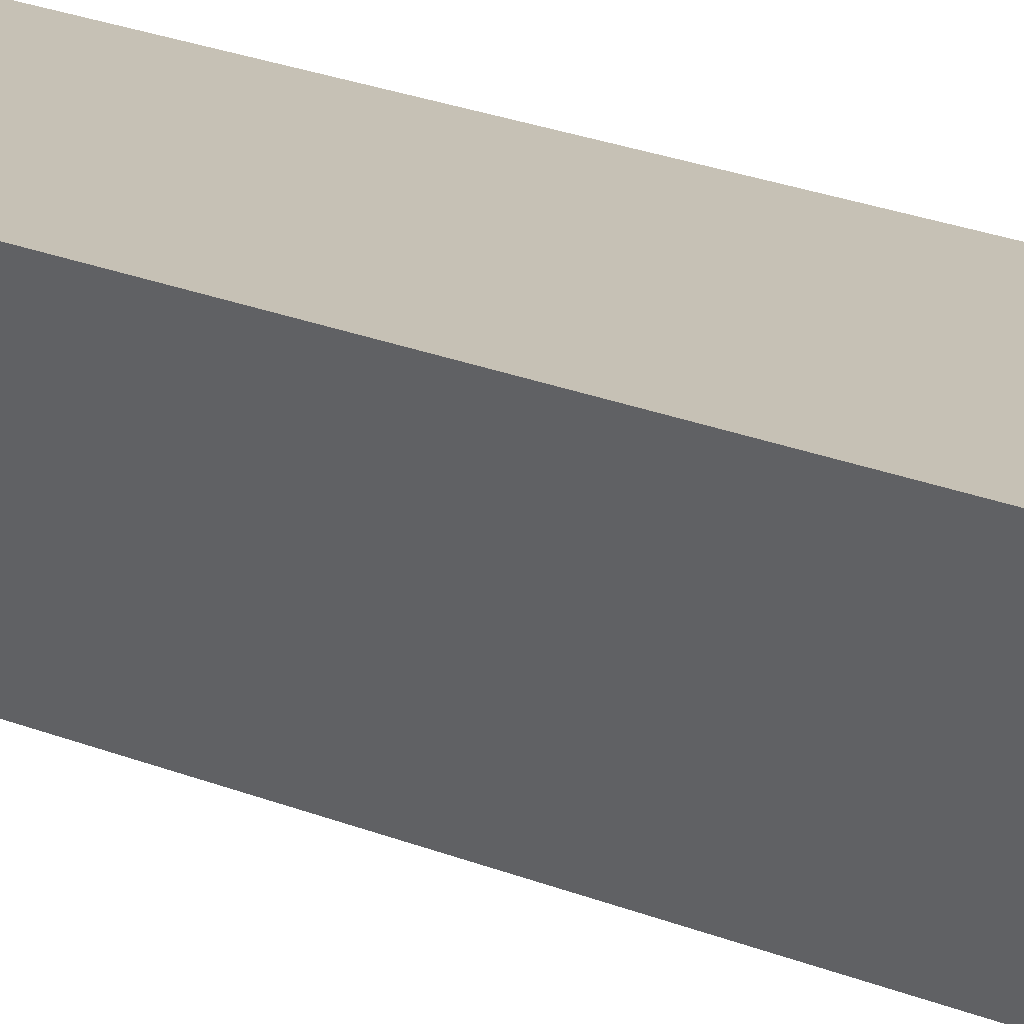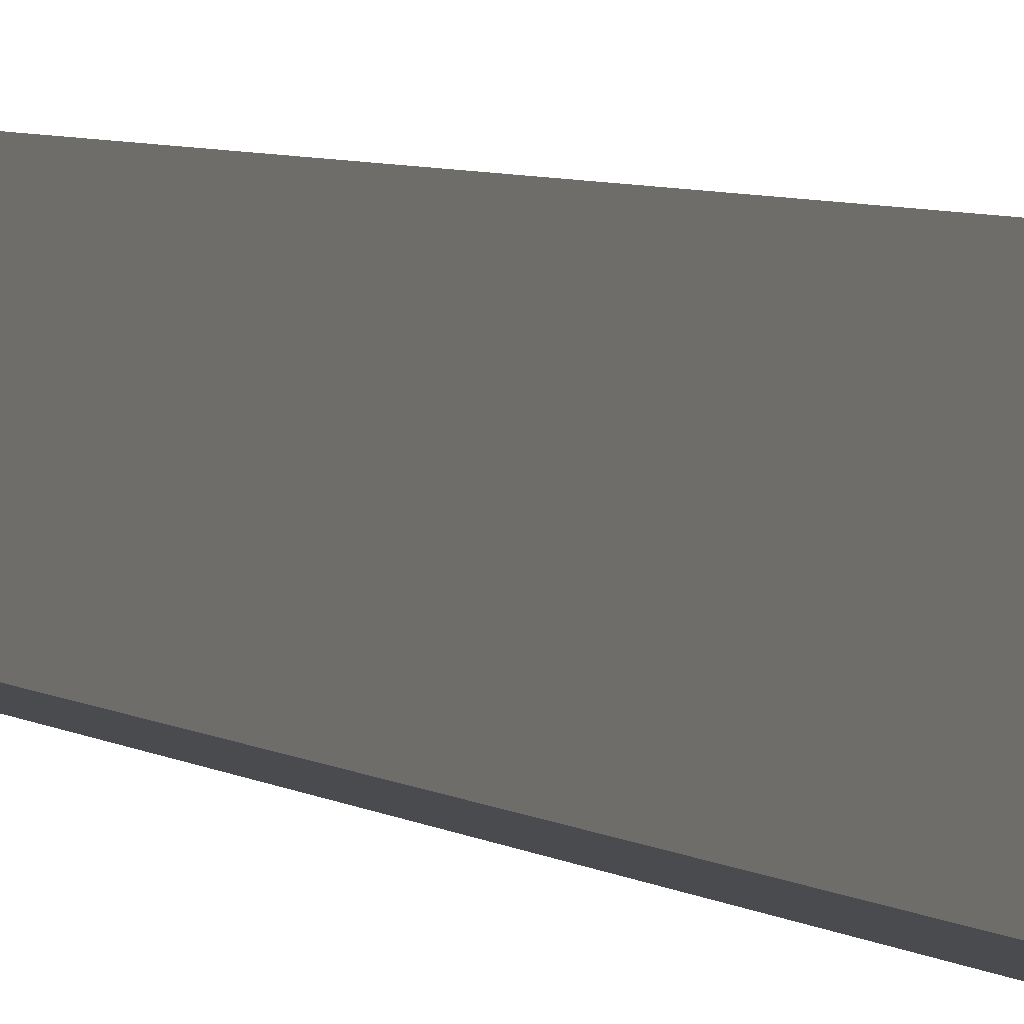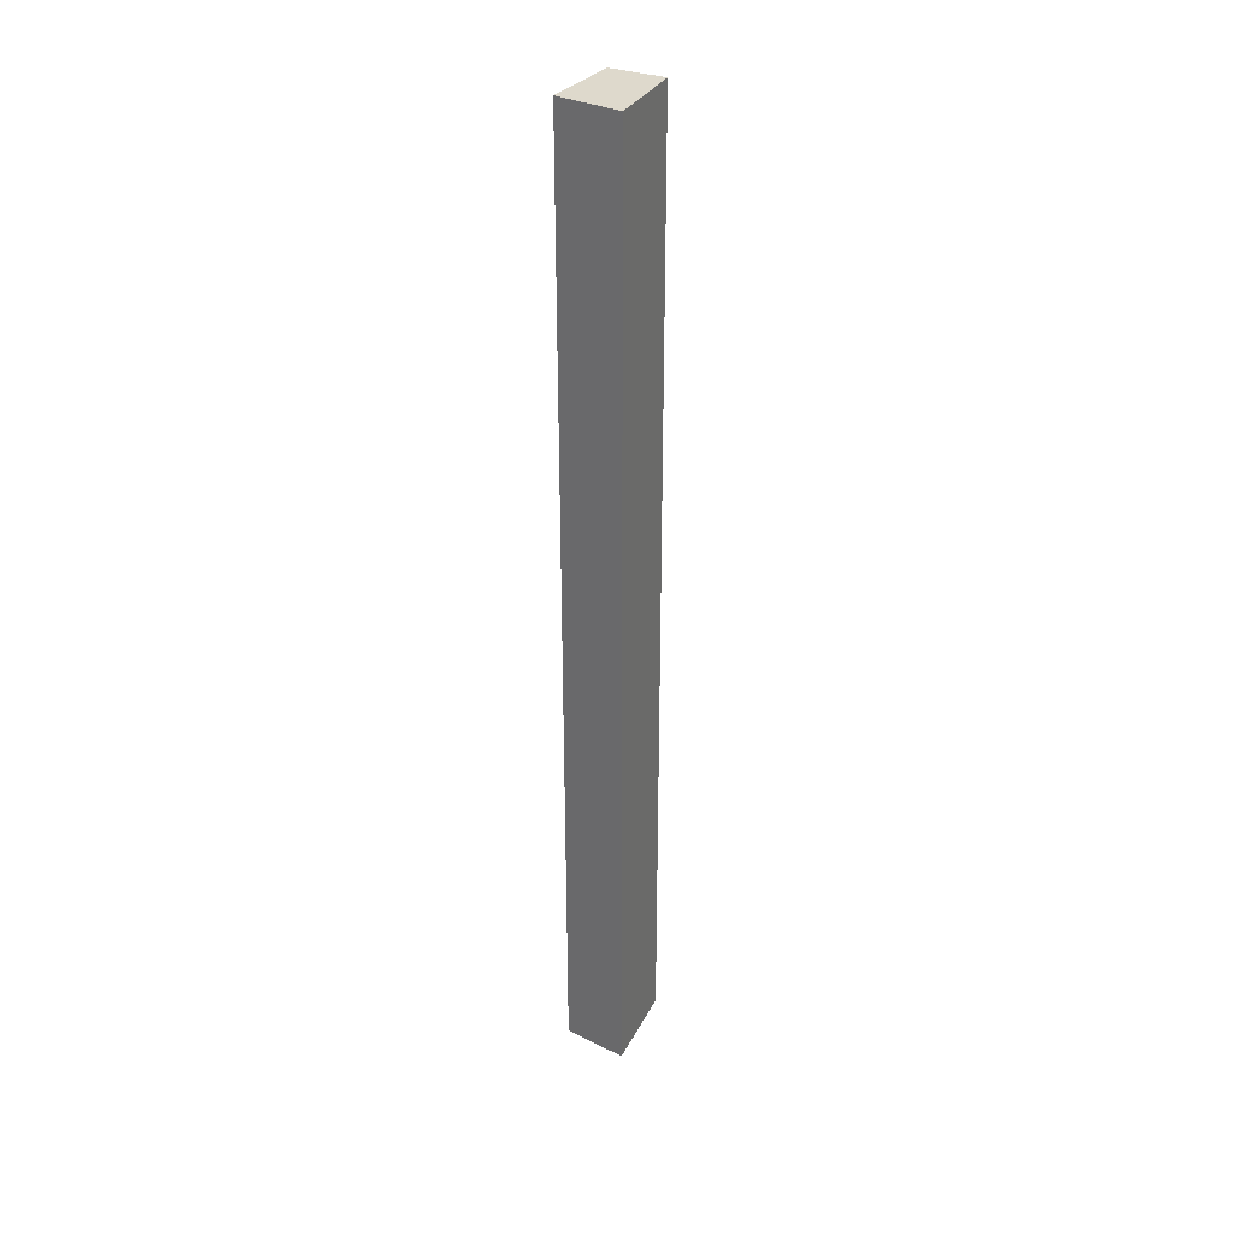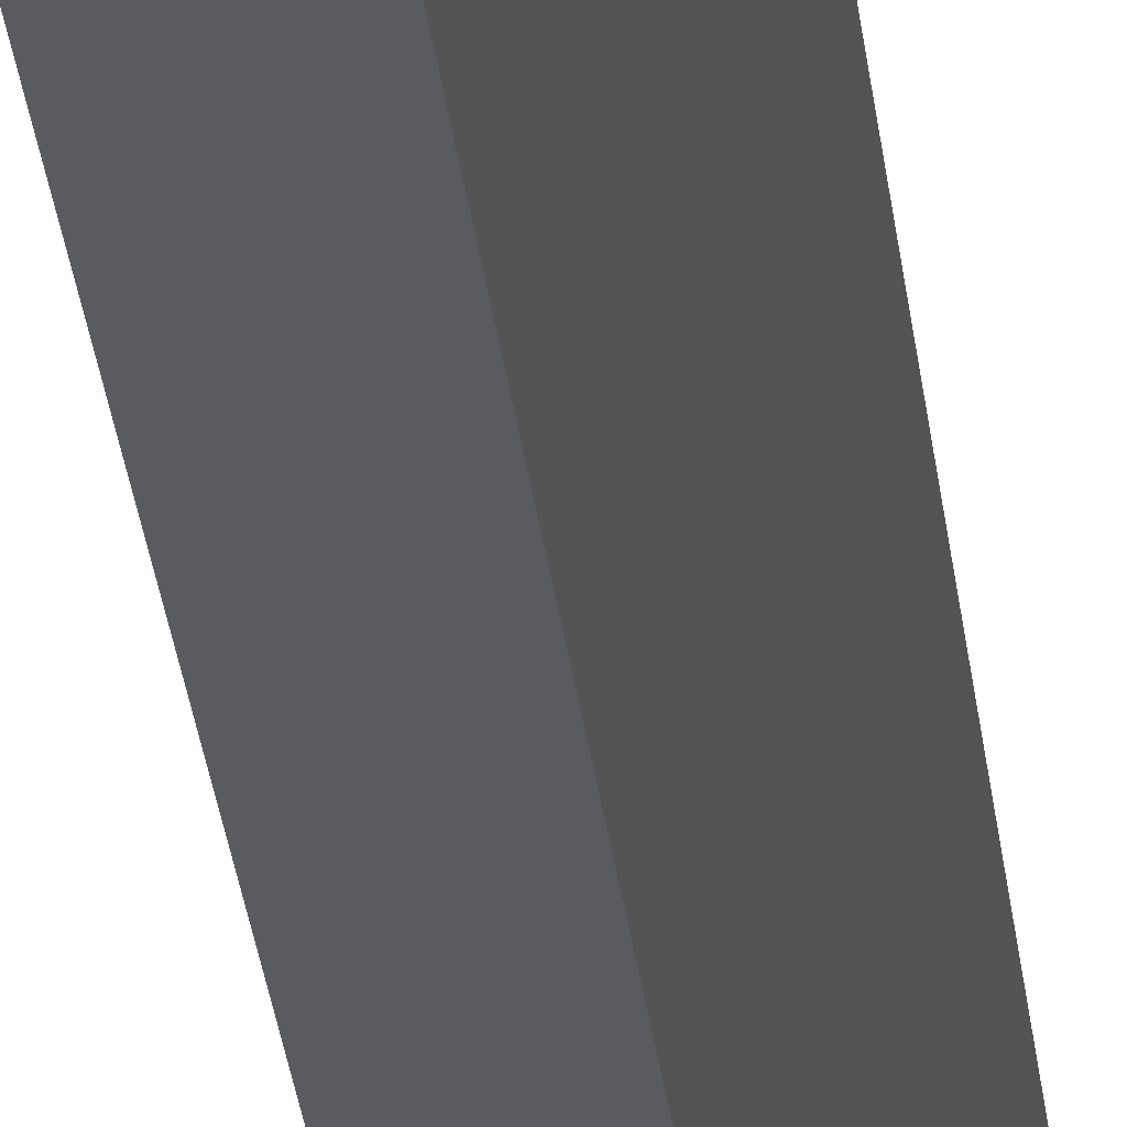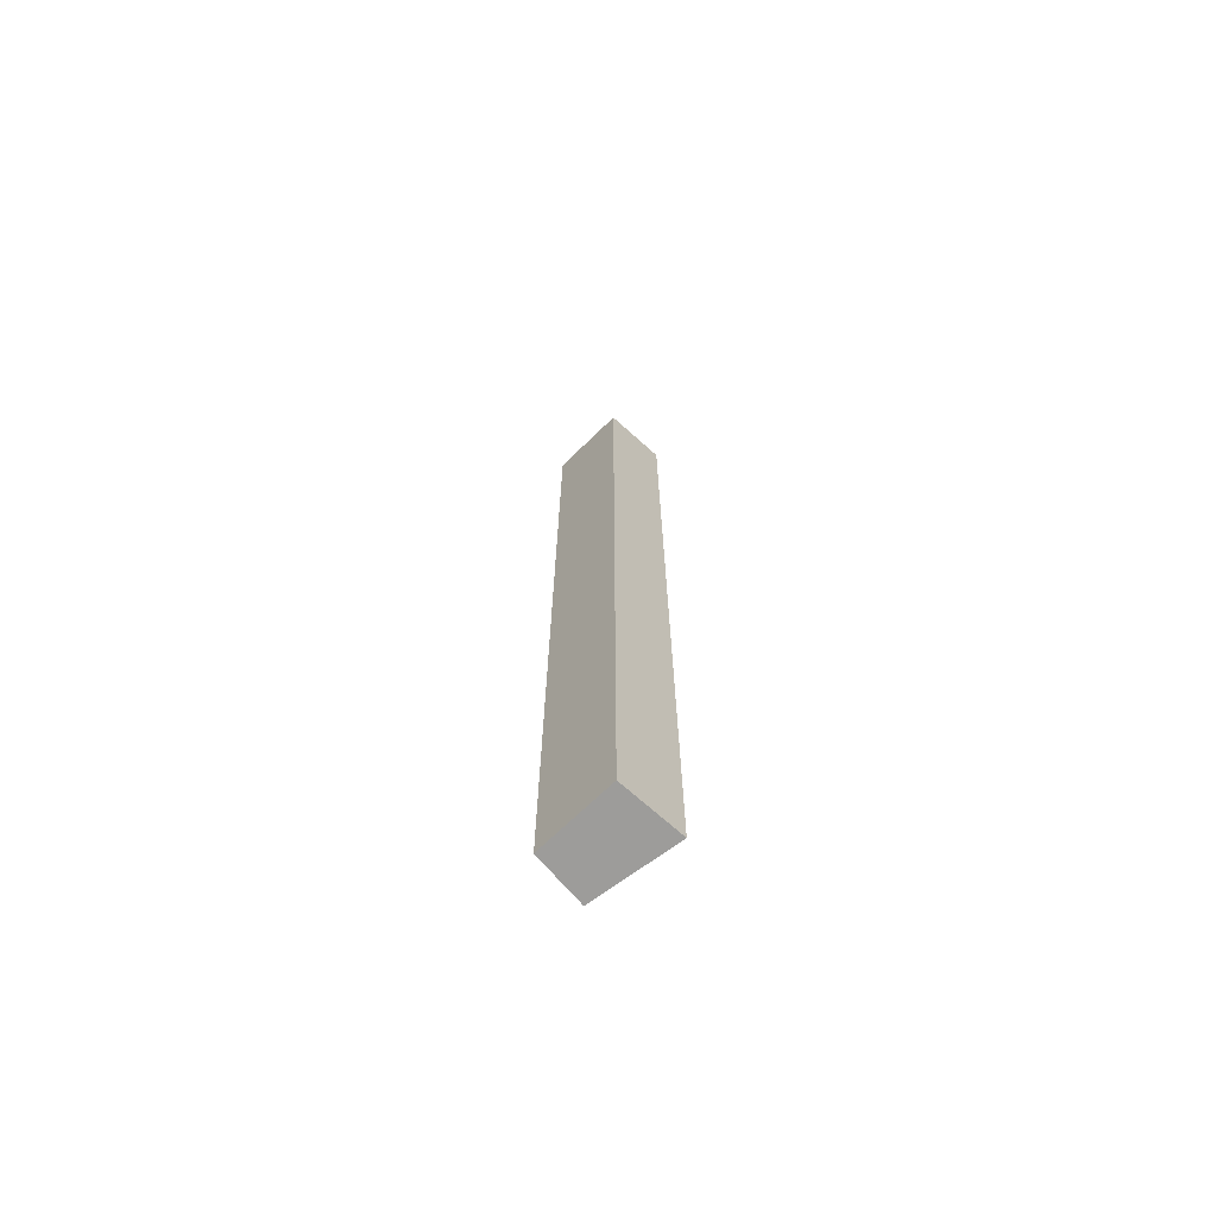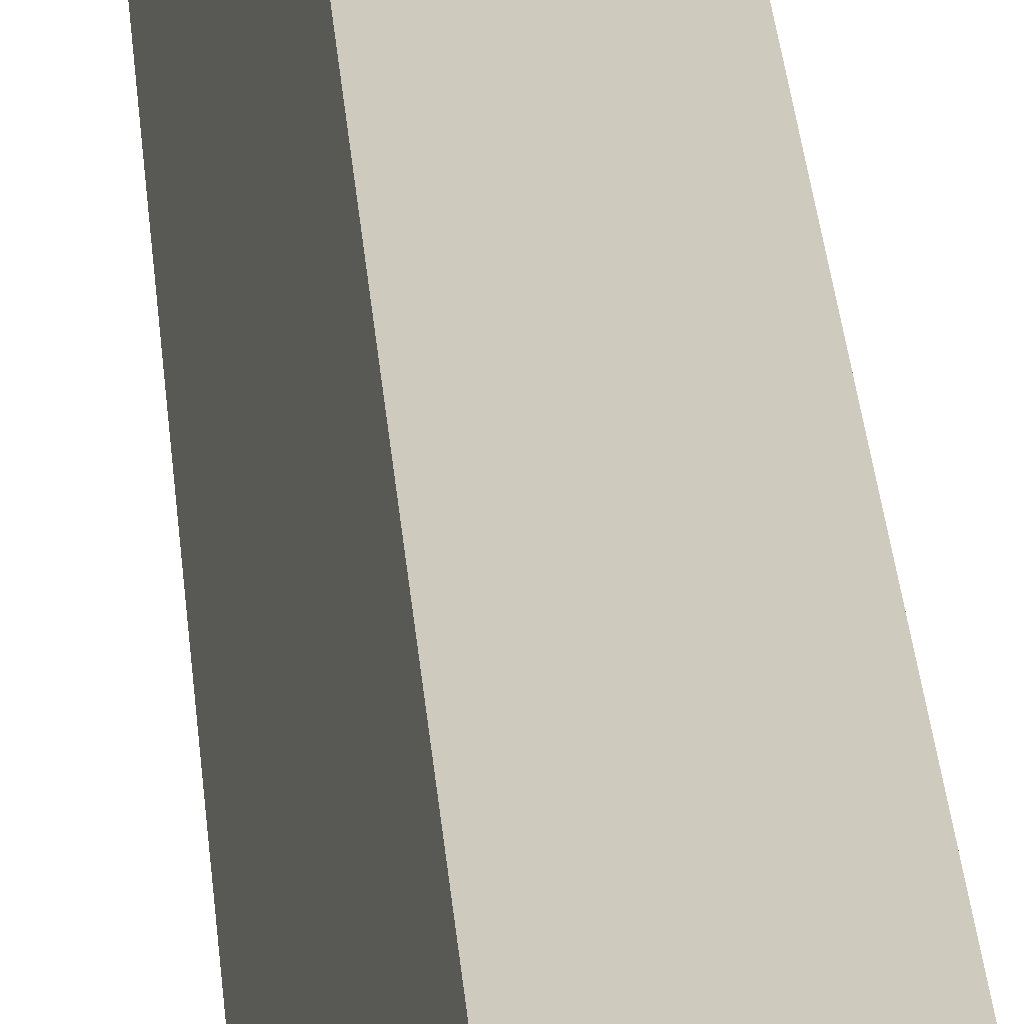
<metadata>
{"format":"obj","ext":"obj","renderer":"f3d","projection":"perspective","resolution":1024,"background":"white","views":[{"elev":12.8,"azim":140.9,"up":"+Z"},{"elev":2.7,"azim":-15.2,"up":"+Z"},{"elev":32.2,"azim":47.1,"up":"+Y"},{"elev":-27.0,"azim":5.7,"up":"+Z"},{"elev":-70.0,"azim":-29.9,"up":"+Y"},{"elev":21.8,"azim":-3.3,"up":"+Z"}]}
</metadata>
<code>
v  0.388 17.2 1.364
v  0.894 17.2 -0.322
v  0 17.2 1.053e-15
v  1.522 17.2 1.12
v  0 0 0
v  0.388 -8.352e-17 1.364
v  1.522 -6.858e-17 1.12
v  0.894 1.972e-17 -0.322
g defaultobject
f 1 2 3
f 2 1 4
f 5 1 3
f 1 5 6
f 6 4 1
f 4 6 7
f 7 2 4
f 2 7 8
f 8 3 2
f 3 8 5
f 5 7 6
f 7 5 8

</code>
